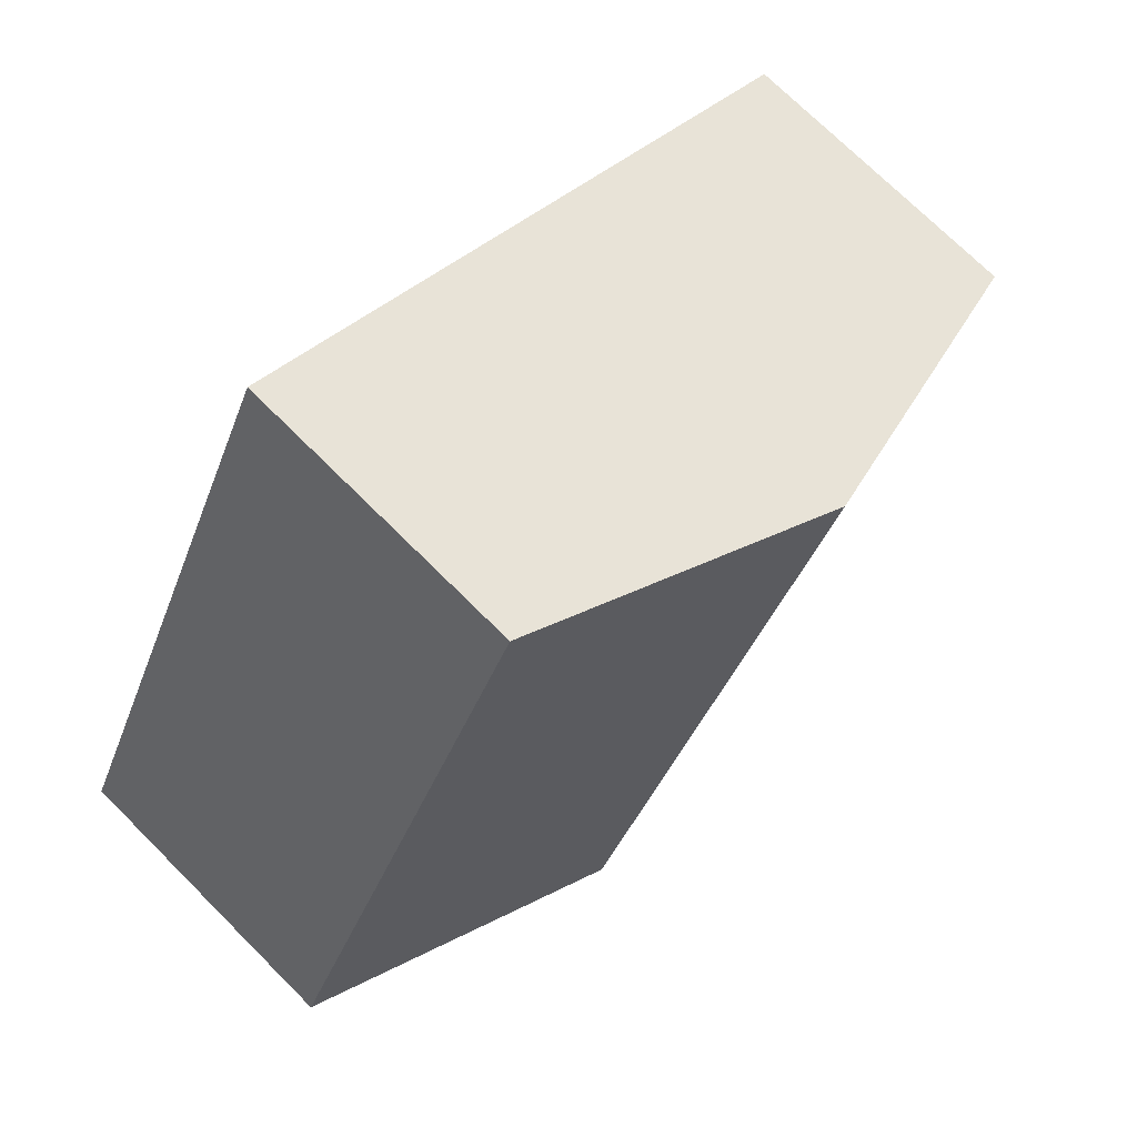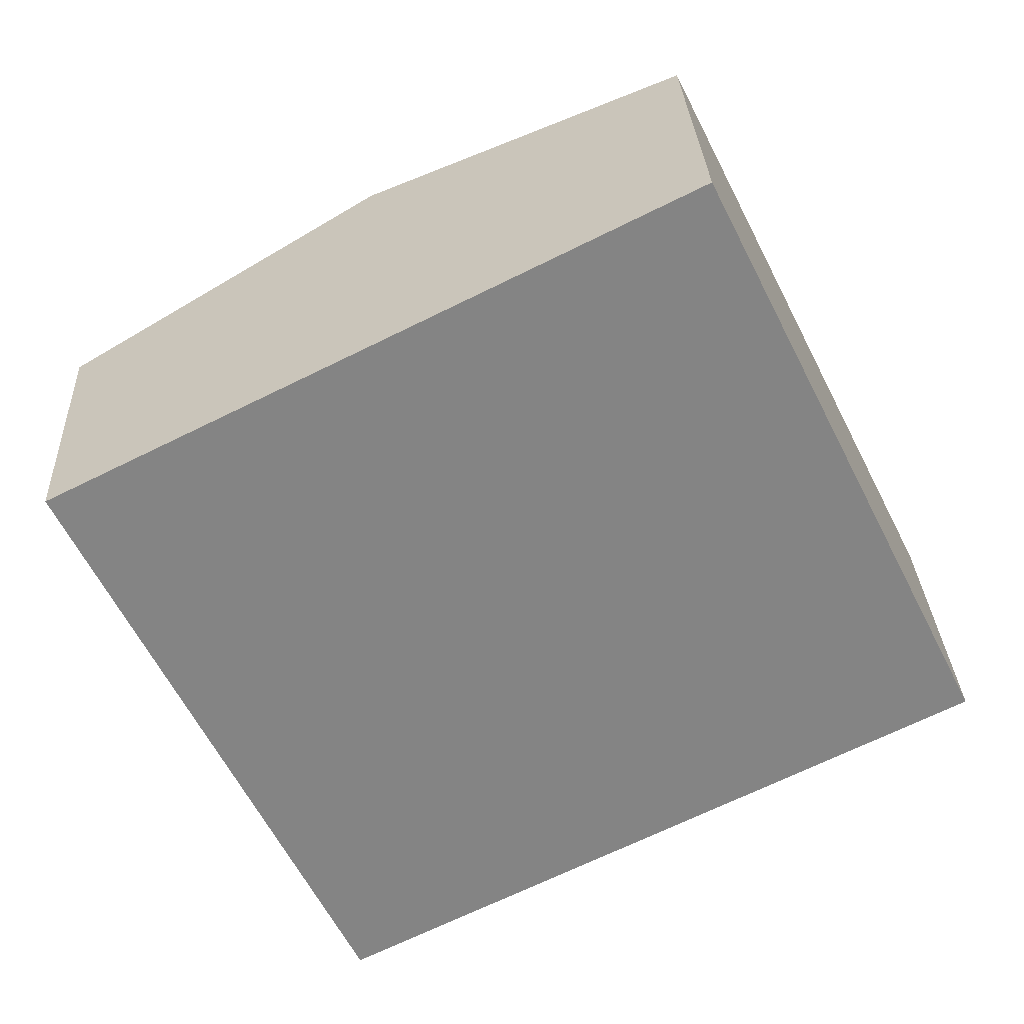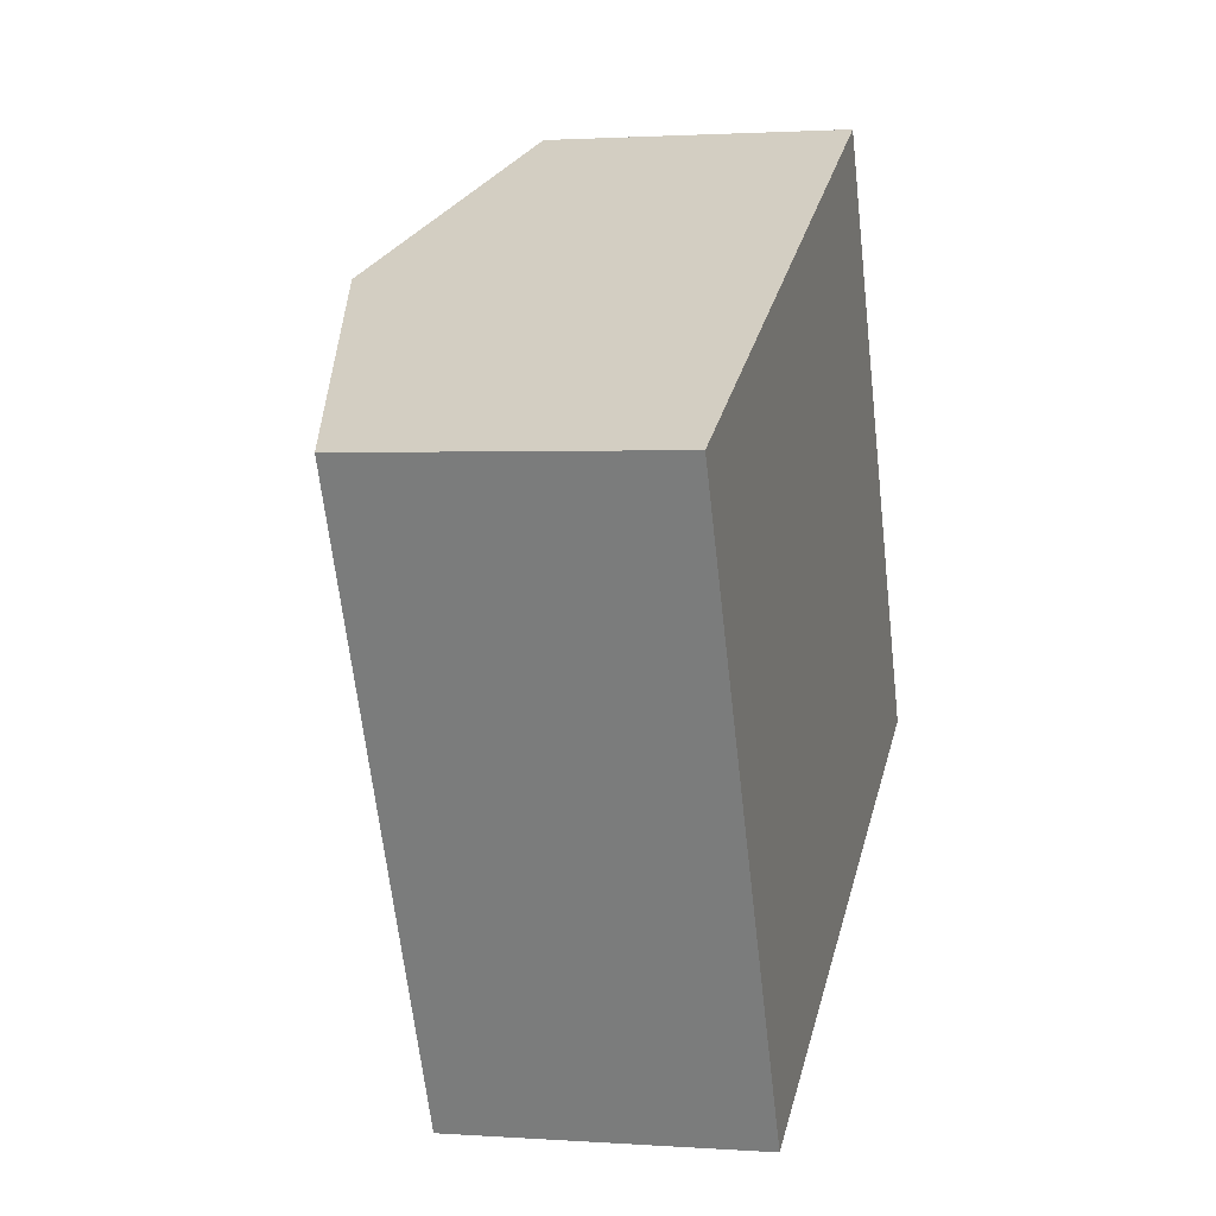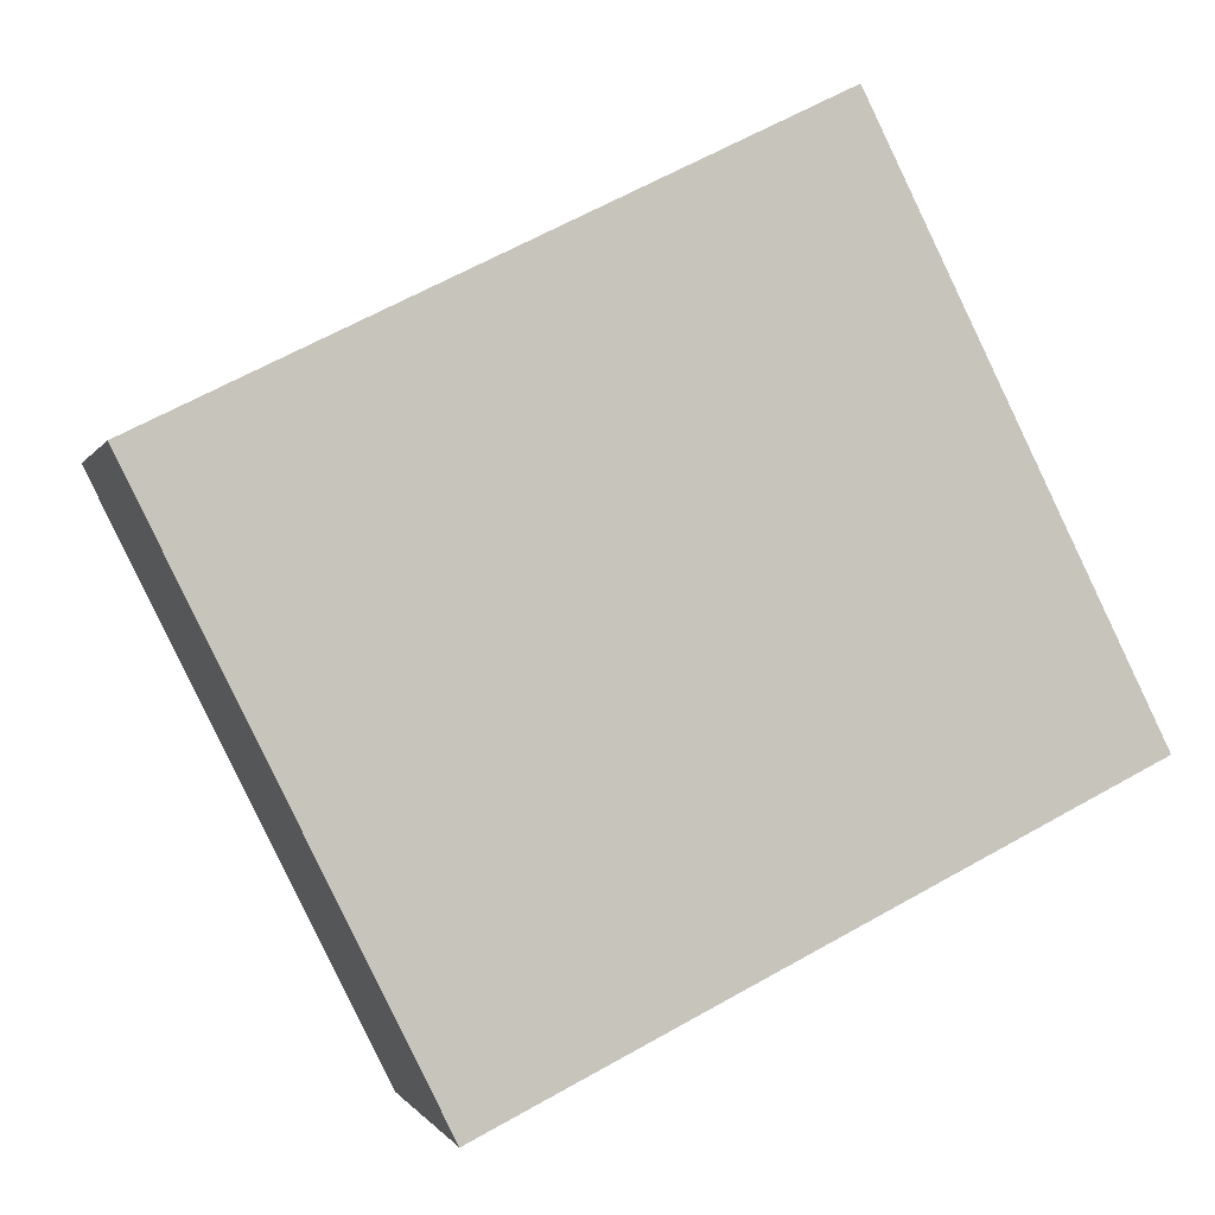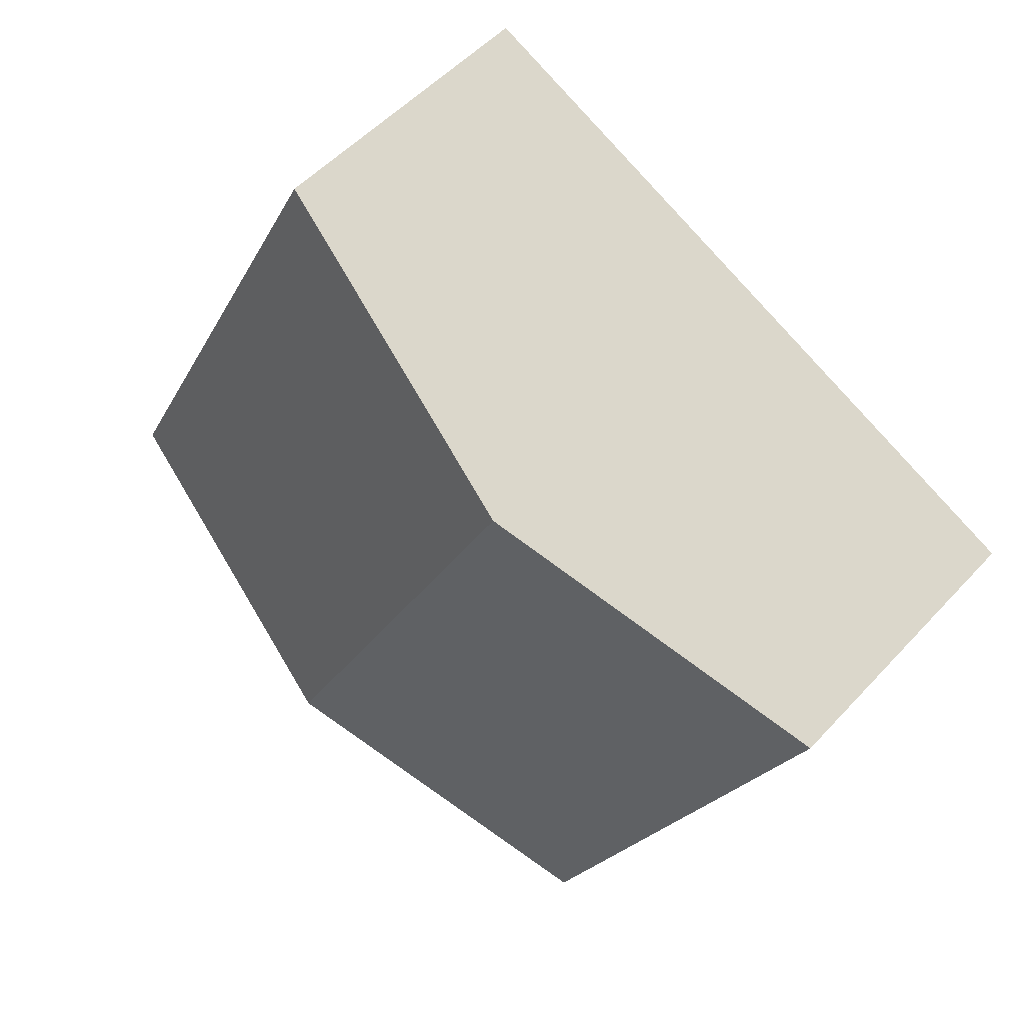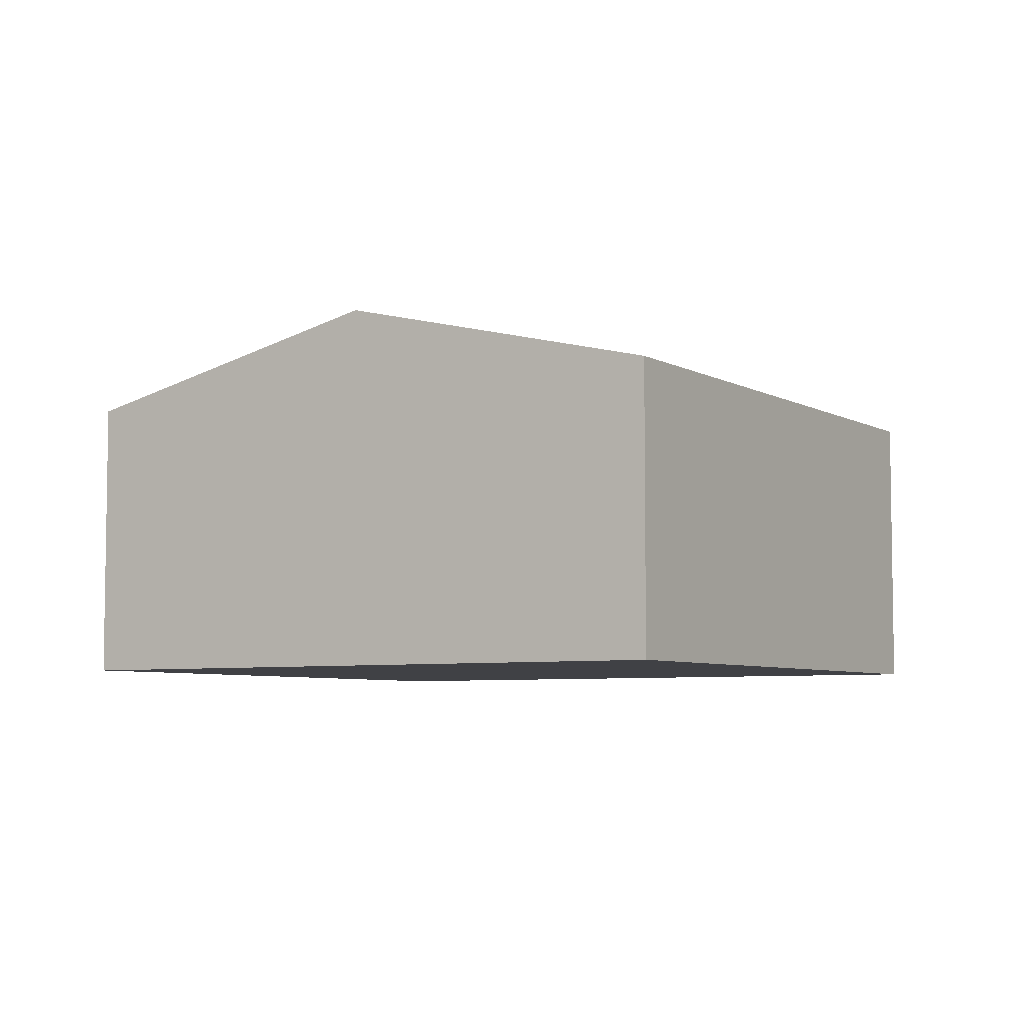
<metadata>
{"format":"obj","ext":"obj","renderer":"f3d","projection":"perspective","resolution":1024,"background":"white","views":[{"elev":72.5,"azim":135.0,"up":"+Z"},{"elev":28.9,"azim":-2.7,"up":"+Z"},{"elev":1.7,"azim":-75.5,"up":"+Z"},{"elev":-0.7,"azim":-14.3,"up":"+Z"},{"elev":51.5,"azim":-139.2,"up":"+Z"},{"elev":-5.8,"azim":5.4,"up":"+Y"}]}
</metadata>
<code>
v  4.781 3.044 -3.304
v  5.025 2.387 2.503
v  7.294 2.387 -2.053
v  2.513 3.044 1.251
v  2.268 2.387 -4.555
v  0 2.387 1.462e-16
v  2.268 2.789e-16 -4.555
v  0 0 0
v  2.513 -7.66e-17 1.251
v  5.025 -1.533e-16 2.503
v  7.294 1.257e-16 -2.053
v  4.781 2.023e-16 -3.304
g defaultobject
f 1 2 3
f 2 1 4
f 5 4 1
f 4 5 6
f 7 6 5
f 6 7 8
f 8 4 6
f 4 8 9
f 4 9 2
f 2 9 10
f 10 3 2
f 3 10 11
f 1 7 5
f 7 1 3
f 7 3 12
f 12 3 11
f 9 11 10
f 11 9 8
f 11 8 12
f 12 8 7

</code>
